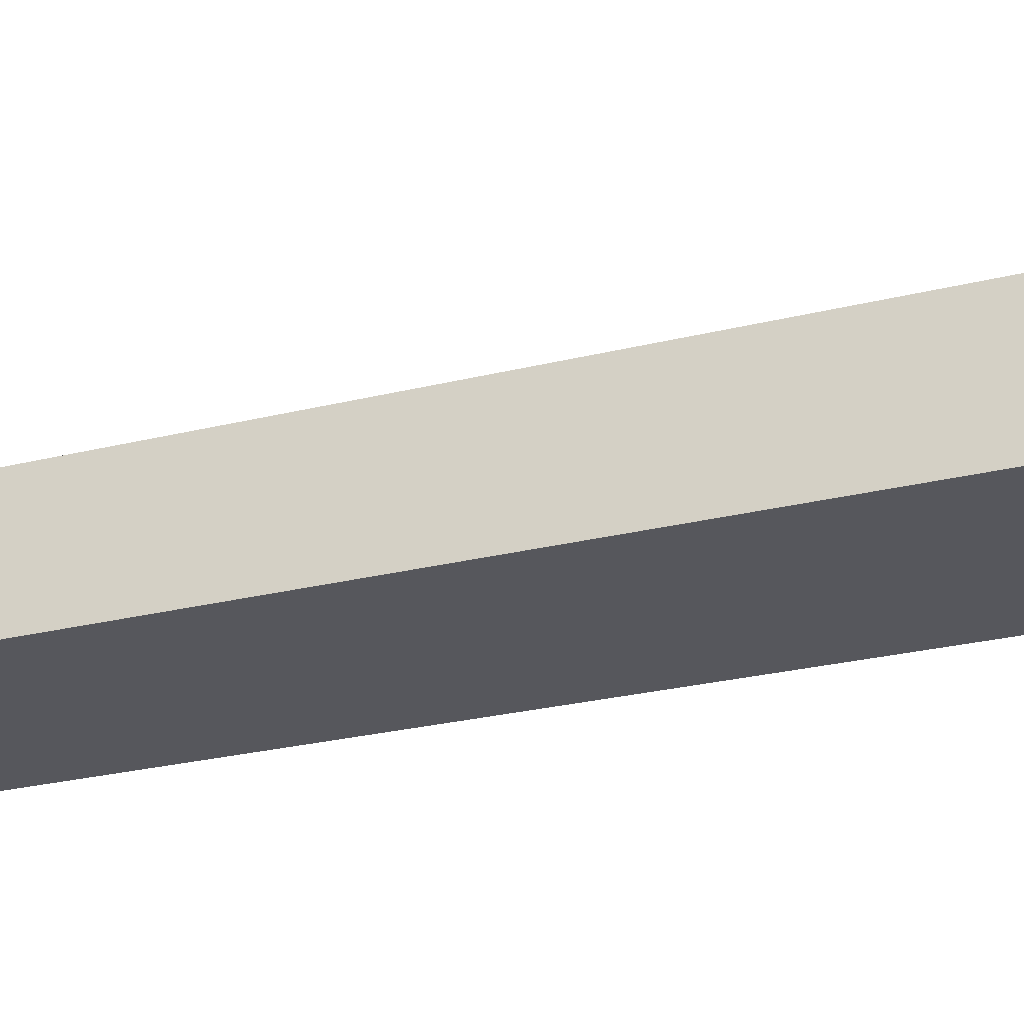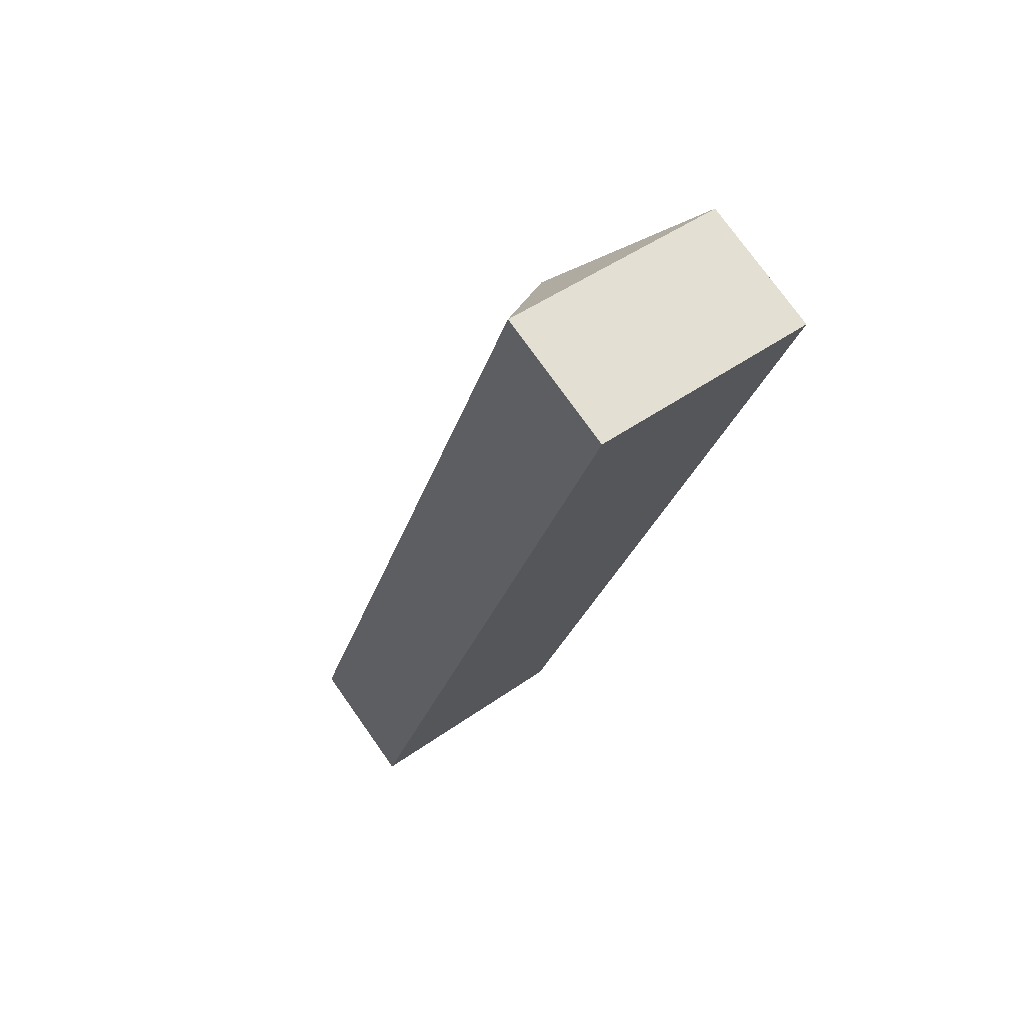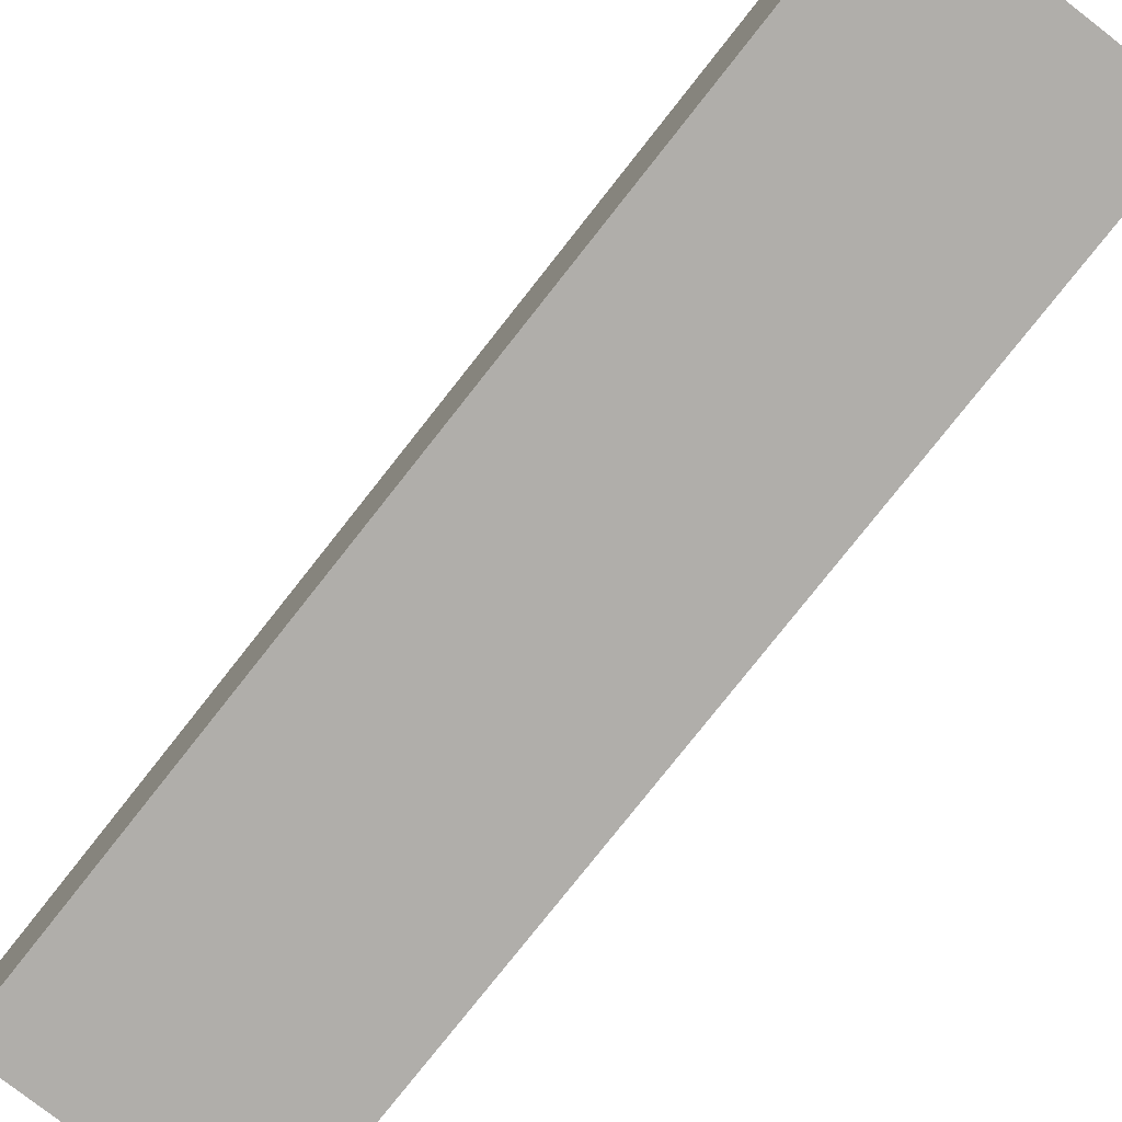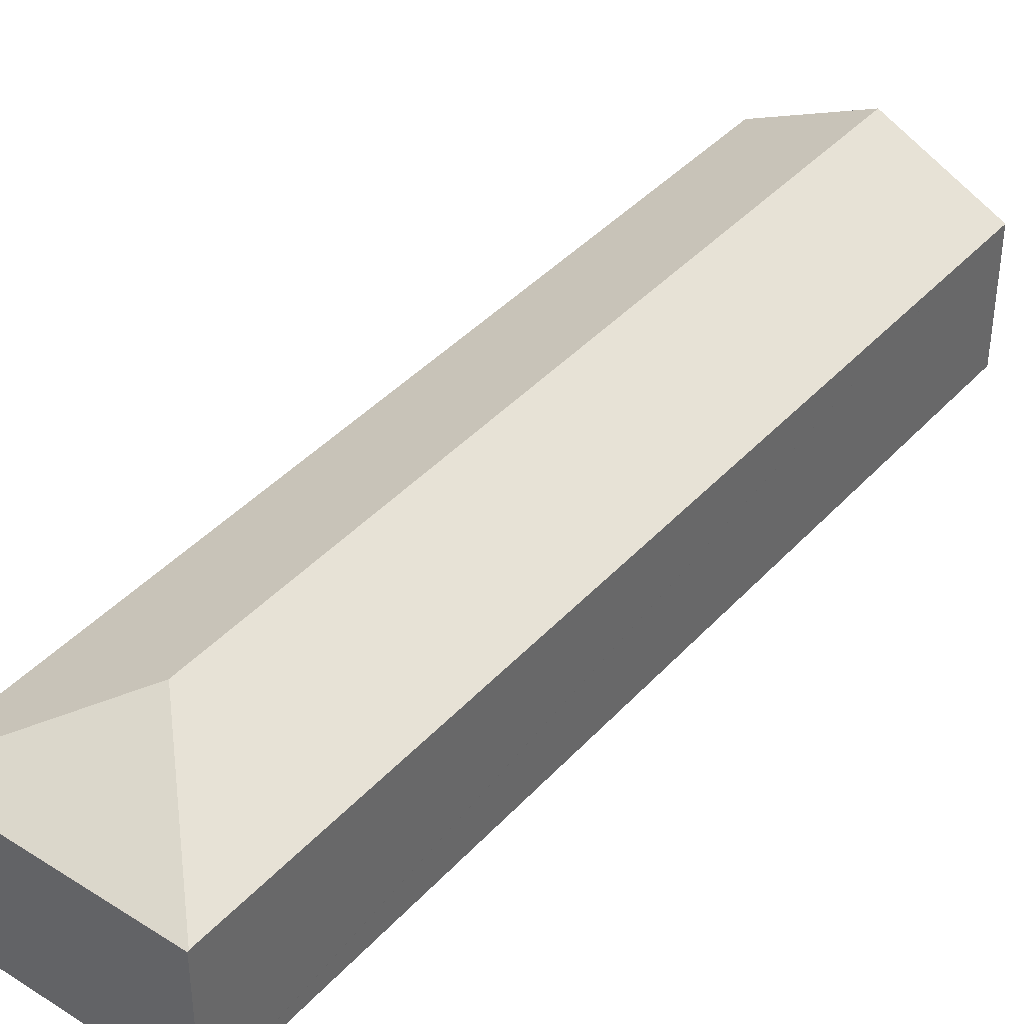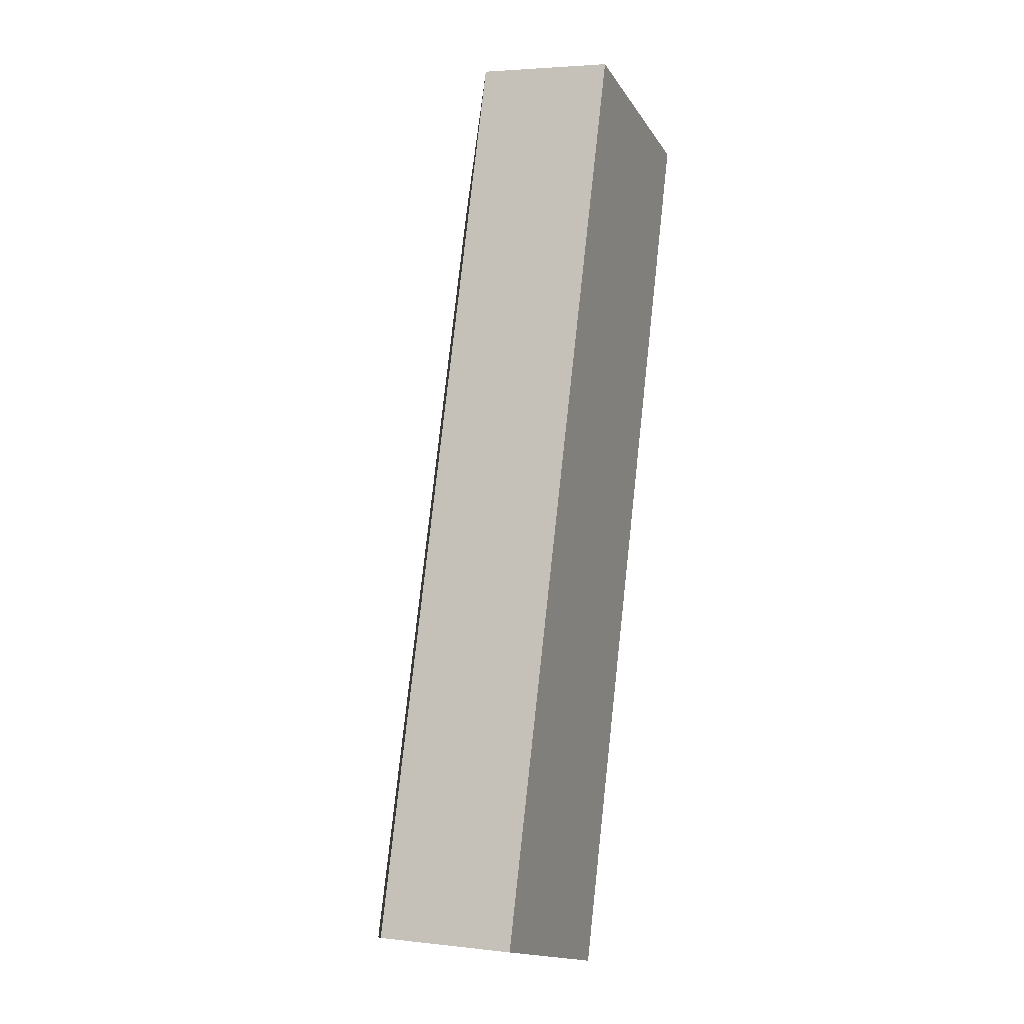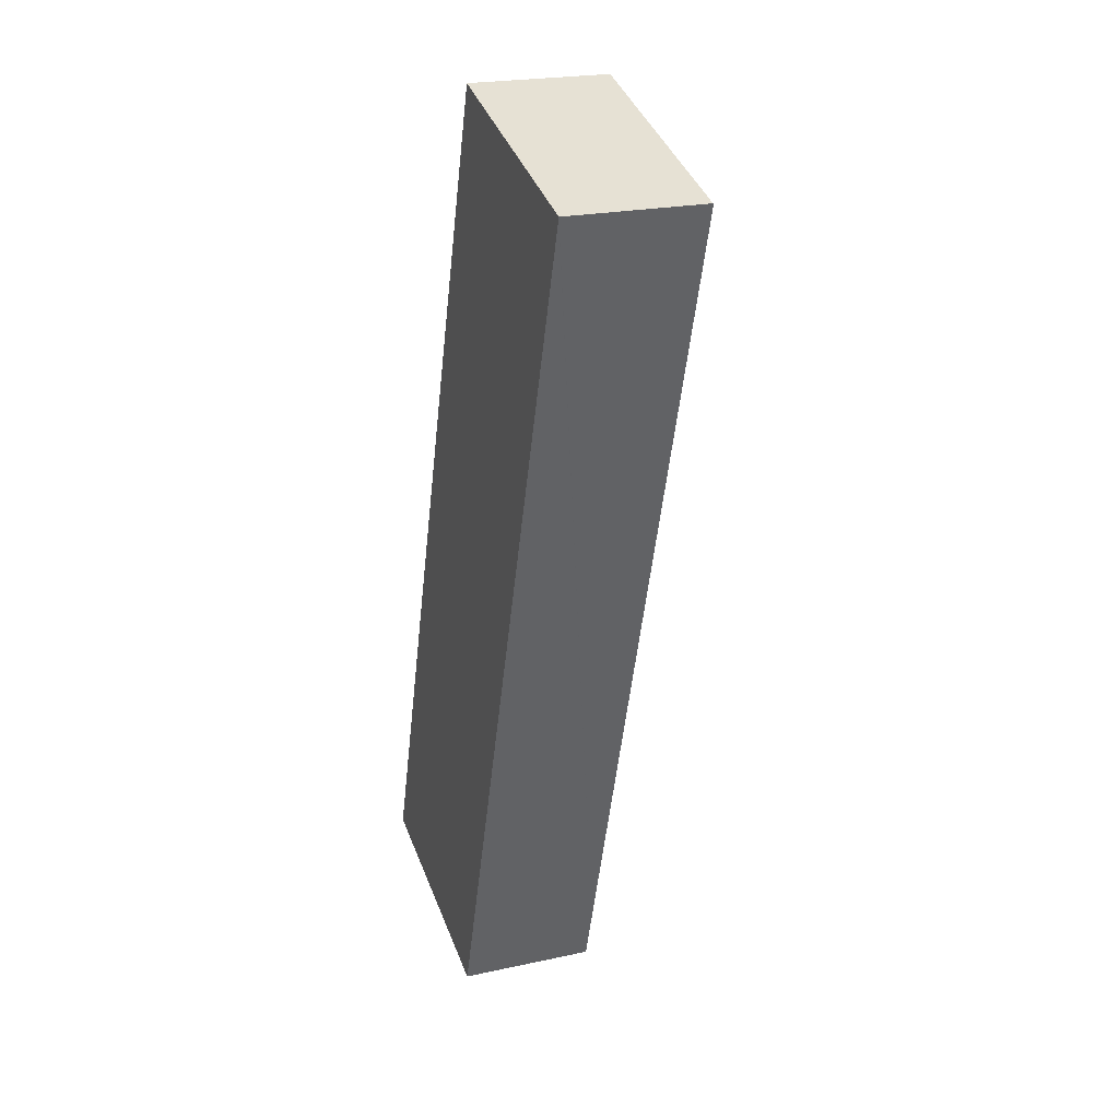
<metadata>
{"format":"obj","ext":"obj","renderer":"f3d","projection":"perspective","resolution":1024,"background":"white","views":[{"elev":-27.6,"azim":-52.0,"up":"+Y"},{"elev":75.5,"azim":-35.3,"up":"+Z"},{"elev":-77.7,"azim":-20.8,"up":"+Y"},{"elev":40.2,"azim":54.9,"up":"+Y"},{"elev":3.6,"azim":-68.6,"up":"+Z"},{"elev":22.2,"azim":69.2,"up":"+Z"}]}
</metadata>
<code>
v  13.66 6.729 43.55
v  24.94 6.699 40.1
v  24.92 6.729 40.05
v  13.65 6.738 43.53
v  17.52 9.531 36.16
v  5.658 9.531 -1.76
v  12.14 6.729 -0.823
v  11.3 6.729 -3.515
v  0 6.72 4.115e-16
v  11.3 2.152e-16 -3.515
v  5.658 1.078e-16 -1.76
v  0 0 0
v  13.65 -2.665e-15 43.53
v  13.66 -2.667e-15 43.55
v  24.94 -2.456e-15 40.1
v  24.92 -2.452e-15 40.05
v  12.14 5.039e-17 -0.823
g defaultobject
f 1 2 3
f 4 1 3
f 5 4 3
f 6 7 8
f 7 6 5
f 7 5 3
f 4 6 9
f 6 4 5
f 10 6 8
f 6 10 9
f 9 10 11
f 9 11 12
f 12 4 9
f 4 12 13
f 4 13 1
f 1 13 14
f 14 2 1
f 2 14 15
f 15 3 2
f 3 15 7
f 7 15 16
f 7 16 17
f 7 17 8
f 8 17 10
f 13 15 14
f 15 13 12
f 15 12 16
f 16 12 17
f 17 12 11
f 17 11 10

</code>
